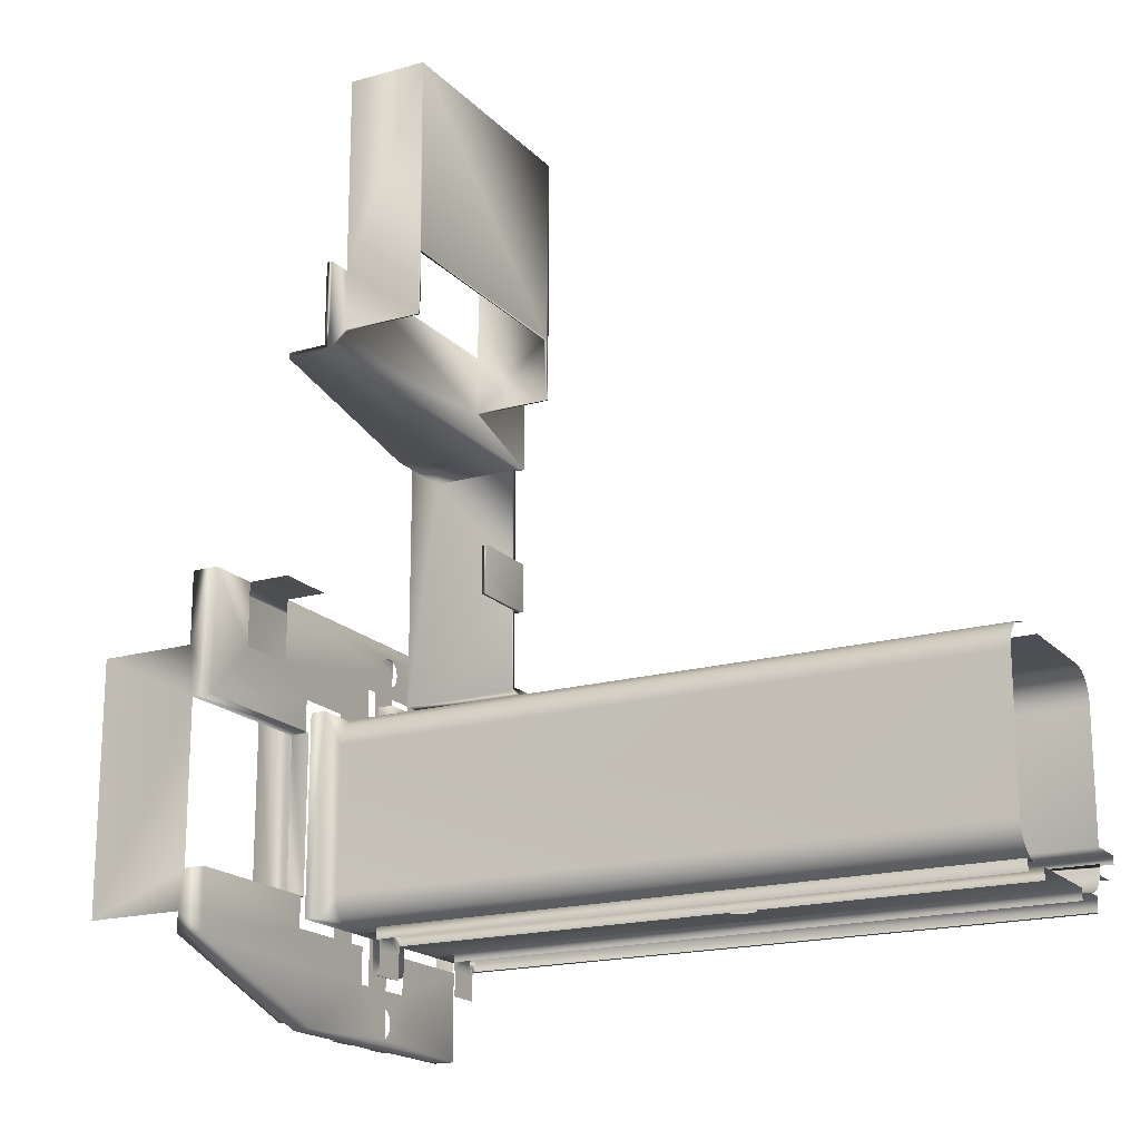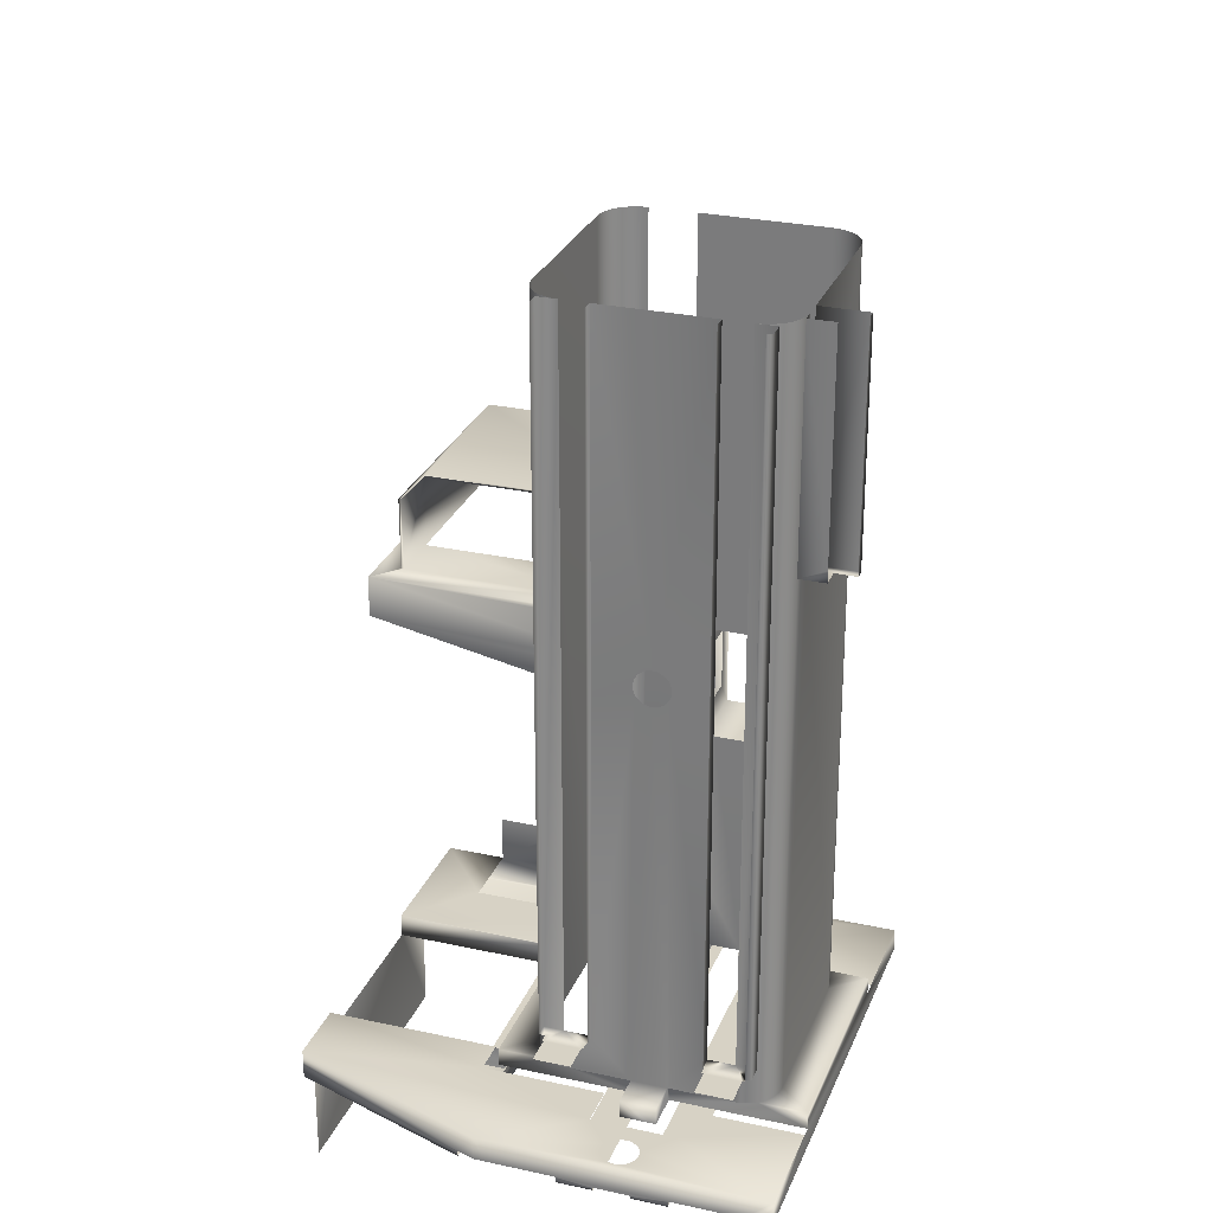
<metadata>
{"format":"obj","ext":"obj","renderer":"f3d","projection":"perspective","resolution":1024,"background":"white","views":[{"elev":-18.3,"azim":-61.3,"up":"+Y"},{"elev":27.3,"azim":18.8,"up":"+Z"}]}
</metadata>
<code>
v  -953 489 -568
v  -953 489 42
v  -953 500 42
v  -953 500 -568
v  -1087 500 -568
v  -1082 489 -568
v  -1087 489 -568
v  -1070 500 -568
v  -1080 481.6 -568
v  -1082 482.5 -568
v  -1050 481.6 -568
v  -1048 489 -568
v  -1080 457.1 -568
v  -1047 500 -568
v  -1048 482.5 -568
v  -1050 457.1 -568
v  -1047 489 -568
v  -1087 489 42
v  -1087 500 42
v  -1070 700 -231.5
v  -1032 700 -231.5
v  -1070 700 -429.5
v  -1019 700 -429.5
v  -1011 700 -303.1
v  -1032 700 42
v  -1011 700 -400.5
v  -930 700 42
v  -1019 700 -538.5
v  -939.2 700 -303.1
v  -985 700 -603
v  -930 700 -603
v  -1015 700 -603
v  -939.2 700 -400.5
v  -1070 700 -603
v  -1070 700 -538.5
v  -1019 740 -533.5
v  -1019 705 -533.5
v  -1019 740 -538.5
v  -1019 705 -429.5
v  -878 520 -154
v  -878 520 -144.2
v  -900 520 -154
v  -900 520 42
v  -878 520 42
v  -900 530 42
v  -900 530 -154
v  -1047 500 42
v  -1047 489 42
v  -913 485 -568
v  -913 485 42
v  -918 485 42
v  -918 485 -568
v  -918 482.5 -568
v  -919.5 481.6 -568
v  -930 500 -568
v  -913 500 -568
v  -950.5 481.6 -568
v  -919.5 457.1 -568
v  -952 489 -568
v  -950.5 457.1 -568
v  -952 482.5 -568
v  -1000 500 -235
v  -1003 500 -235.3
v  -997.1 500 -235.3
v  -1006 500 -236.1
v  -994.3 500 -236.1
v  -1008 500 -237.5
v  -991.7 500 -237.5
v  -1011 500 -239.4
v  -989.4 500 -239.4
v  -1012 500 -241.7
v  -987.5 500 -241.7
v  -1014 500 -244.3
v  -986.1 500 -244.3
v  -1047 500 -263
v  -953 500 -263
v  -1015 500 -247.1
v  -985.3 500 -247.1
v  -1015 500 -250
v  -985 500 -250
v  -1015 500 -252.9
v  -985.3 500 -252.9
v  -1014 500 -255.7
v  -986.1 500 -255.7
v  -1012 500 -258.3
v  -987.5 500 -258.3
v  -1015 500 -603
v  -985 500 -603
v  -1011 500 -260.6
v  -1070 500 -603
v  -930 500 -603
v  -989.4 500 -260.6
v  -1008 500 -262.5
v  -991.7 500 -262.5
v  -1006 500 -263.9
v  -994.3 500 -263.9
v  -1003 500 -264.7
v  -997.1 500 -264.7
v  -1000 500 -265
v  -900 545 42
v  -900 545 -154
v  -900 670 42
v  -900 670 -603
v  -900 530 -603
v  -860 545 42
v  -860 545 -154
v  -900.6 524.1 42
v  -900.9 522.7 -603
v  -902.3 518.5 42
v  -903.6 515.8 -603
v  -905.1 513.3 42
v  -907.8 509.8 -603
v  -908.8 508.8 42
v  -913.4 505 -603
v  -913.3 505.1 42
v  -917.2 502.8 -603
v  -918.5 502.3 42
v  -921.3 501.3 -603
v  -924.1 500.6 42
v  -925.6 500.3 -603
v  -930 500 42
v  -913 500 42
v  -872.5 505 -603
v  -872.5 695 -603
v  -900.9 677.3 -603
v  -903.6 684.2 -603
v  -907.8 690.2 -603
v  -913.4 695 -603
v  -1074 500.3 -603
v  -1070 500 42
v  -1076 500.6 42
v  -1079 501.3 -603
v  -1081 502.3 42
v  -1083 502.8 -603
v  -1087 505.1 42
v  -1087 505 -603
v  -1091 508.8 42
v  -1092 509.8 -603
v  -1095 513.3 42
v  -1096 515.8 -603
v  -1098 518.5 42
v  -1099 522.7 -603
v  -1099 524.1 42
v  -1100 530 -603
v  -1100 530 42
v  -1100 670 42
v  -1100 670 -603
v  -1099 675.9 42
v  -1099 677.3 -603
v  -1098 681.5 42
v  -1096 684.2 -603
v  -1095 686.7 42
v  -1092 690.2 -603
v  -1091 691.2 42
v  -1087 695 -603
v  -1087 694.9 42
v  -1083 697.2 -603
v  -1081 697.7 42
v  -1079 698.7 -603
v  -1076 699.4 42
v  -1074 699.7 -603
v  -1070 700 42
v  -925.6 699.7 -603
v  -924.1 699.4 42
v  -921.3 698.7 -603
v  -918.5 697.7 42
v  -917.2 697.2 -603
v  -913.3 694.9 42
v  -908.8 691.2 42
v  -905.1 686.7 42
v  -902.3 681.5 42
v  -900.6 675.9 42
v  -860 537 -150.2
v  -860 537 42
v  -860 537 -154
v  -878 537 -154
v  -1015 695 -603
v  -985 695 -603
v  -985 505 -603
v  -1015 505 -603
v  -1015 472.5 -603
v  -985 472.5 -603
v  -1128 505 -603
v  -1128 695 -603
v  -985 727.5 -603
v  -1015 727.5 -603
v  -985 727.5 -618
v  -1015 727.5 -618
v  -985 695 -618
v  -872.5 695 -618
v  -872.5 505 -610.5
v  -872.5 695 -610.5
v  -872.5 505 -618
v  -872.5 791 -636.5
v  -872.5 705 -618
v  -872.5 409 -636.5
v  -872.5 791 -616.5
v  -872.5 495 -618
v  -872.5 705 -616.5
v  -872.5 409 -616.5
v  -872.5 495 -616.5
v  -955 409 -636.5
v  -1112 409 -616.5
v  -943.2 409 -636.5
v  -1045 409 -636.5
v  -896.8 409 -636.5
v  -1057 409 -636.5
v  -985 409 -639
v  -1103 409 -636.5
v  -1015 409 -639
v  -955 409 -641.5
v  -1112 409 -636.5
v  -1045 409 -641.5
v  -985 409 -641.5
v  -1015 409 -641.5
v  -985 505 -618
v  -985 472.5 -618
v  -1015 472.5 -618
v  -1015 505 -618
v  -1128 505 -618
v  -1128 695 -618
v  -1015 695 -618
v  -1089 700 -538.5
v  -1089 700 -429.5
v  -1089 911 -510.5
v  -1089 911 -470
v  -1129 911 -488
v  -1124 911 -479.5
v  -1156 911 -510.5
v  -1129 911 -471
v  -1139 911 -488
v  -1089 911 -429.5
v  -1144 911 -479.5
v  -1139 911 -471
v  -1406 911 -460.5
v  -1406 911 -420.5
v  -1084 911 -420.5
v  -1084 911 -429.5
v  -1084 819 -429.5
v  -1089 819 -429.5
v  -1084 819 -420.5
v  -1084 774 -420.5
v  -1084 774 -429.5
v  -1084 828.5 -450.5
v  -1084 818.9 -457.7
v  -1084 705 -429.5
v  -1084 971.8 -450.5
v  -1084 817.9 -479.5
v  -1084 990 -420.5
v  -1084 705 -533.5
v  -1084 990 -533.5
v  -1084 818.9 -501.3
v  -1084 971.8 -508.5
v  -1084 828.5 -508.5
v  -1169 937 -420.5
v  -1169 990 -420.5
v  -1381 990 -420.5
v  -1381 937 -420.5
v  -1384 937 -420.5
v  -1406 990 -420.5
v  -1166 937 -420.5
v  -1384 990 -420.5
v  -1166 990 -420.5
v  -1384 937 -349.5
v  -1384 1167 -349.5
v  -1384 1167 -420.5
v  -1166 937 -349.5
v  -1166 1167 -349.5
v  -1166 1167 -420.5
v  -1049 990 -533.5
v  -1049 990 -538.5
v  -1089 990 -538.5
v  -1089 916 -510.5
v  -1089 774 -429.5
v  -1089 916 -468
v  -1089 990 -425.5
v  -1089 774 -425.5
v  -1089 916 -446.8
v  -1089 819 -425.5
v  -1089 916 -436.1
v  -1089 916 -425.5
v  -1052 705 -429.5
v  -1168 990 -425.5
v  -1248 990 -425.5
v  -1089 990 -453.8
v  -1084 990 -477
v  -1406 990 -425.5
v  -1089 990 -482
v  -1406 916 -425.5
v  -1406 916 -460.5
v  -1136 916 -473.7
v  -1138 916 -475.1
v  -1140 916 -477.1
v  -1134 916 -473.2
v  -1140 916 -479.5
v  -1132 916 -473.7
v  -1140 916 -481.9
v  -1130 916 -475.1
v  -1156 916 -510.5
v  -1128 916 -477.1
v  -1138 916 -483.9
v  -1136 916 -485.3
v  -1128 916 -479.5
v  -1134 916 -485.8
v  -1128 916 -481.9
v  -1130 916 -483.9
v  -1132 916 -485.3
v  -1149 819 -425.5
v  -1149 819 -420.5
v  -1149 774 -420.5
v  -1149 774 -425.5
v  -1169 1167 -420.5
v  -1381 1167 -352.5
v  -1381 994.5 -352.5
v  -1381 1167 -420.5
v  -1381 937 -349.5
v  -1381 994.5 -349.5
v  -1169 1167 -352.5
v  -1169 994.5 -352.5
v  -1169 994.5 -349.5
v  -1169 937 -349.5
v  -955 791 -641.5
v  -985 791 -641.5
v  -985 791 -639
v  -955 791 -636.5
v  -1045 791 -636.5
v  -1015 791 -639
v  -943.2 791 -636.5
v  -1173 791 -616.5
v  -1045 791 -641.5
v  -896.8 791 -636.5
v  -1057 791 -636.5
v  -1015 791 -641.5
v  -1103 791 -636.5
v  -1128 791 -636.5
v  -1232 791 -616.5
v  -1282 791 -641.5
v  -1173 791 -576.5
v  -1128 791 -641.5
v  -1282 791 -616.5
v  -1232 791 -576.5
v  -1000 444.5 -616.5
v  -965 460 -616.5
v  -1035 460 -616.5
v  -997.1 444.2 -616.5
v  -1003 444.2 -616.5
v  -994.3 443.4 -616.5
v  -1006 443.4 -616.5
v  -991.7 442 -616.5
v  -1008 442 -616.5
v  -989.4 440.1 -616.5
v  -1011 440.1 -616.5
v  -987.5 437.8 -616.5
v  -1012 437.8 -616.5
v  -986.1 435.2 -616.5
v  -1014 435.2 -616.5
v  -985.3 432.4 -616.5
v  -1282 469 -616.5
v  -1015 432.4 -616.5
v  -965 495 -616.5
v  -985 429.5 -616.5
v  -1138 495 -616.5
v  -1015 429.5 -616.5
v  -985.3 426.6 -616.5
v  -1282 524.5 -616.5
v  -1035 495 -616.5
v  -1015 426.6 -616.5
v  -986.1 423.8 -616.5
v  -1138 524.5 -616.5
v  -1014 423.8 -616.5
v  -987.5 421.2 -616.5
v  -1012 421.2 -616.5
v  -989.4 418.9 -616.5
v  -1011 418.9 -616.5
v  -991.7 417 -616.5
v  -1008 417 -616.5
v  -994.3 415.6 -616.5
v  -1006 415.6 -616.5
v  -997.1 414.8 -616.5
v  -1003 414.8 -616.5
v  -1000 414.5 -616.5
v  -1138 524.5 -618
v  -1282 524.5 -636.5
v  -1130 524.5 -636.5
v  -1130 524.5 -618
v  -1282 469 -641.5
v  -1128 414.3 -636.5
v  -1128 414.3 -641.5
v  -1282 488 -641.5
v  -1158 488 -641.5
v  -1128 494.5 -641.5
v  -1130 494.5 -641.5
v  -1158 494.5 -641.5
v  -1158 715.5 -641.5
v  -1158 723 -641.5
v  -1130 715.5 -641.5
v  -1128 715.5 -641.5
v  -1282 723 -641.5
v  -1282 723 -733
v  -1282 675.5 -636.5
v  -1282 488 -733
v  -1282 675.5 -616.5
v  -1130 494.5 -654
v  -1158 494.5 -654
v  -1158 715.5 -654
v  -1130 715.5 -654
v  -955 422.6 -641.5
v  -955 480.4 -641.5
v  -955 719.6 -641.5
v  -955 777.4 -641.5
v  -1130 494.5 -636.5
v  -1130 715.5 -636.5
v  -1173 731 -616.5
v  -1014 762.3 -616.5
v  -1035 740 -616.5
v  -1014 765 -616.5
v  -1138 705 -616.5
v  -1013 759.6 -616.5
v  -1014 767.7 -616.5
v  -1232 731 -616.5
v  -1035 705 -616.5
v  -1012 757.2 -616.5
v  -1013 770.4 -616.5
v  -1010 755.1 -616.5
v  -1012 772.8 -616.5
v  -1138 675.5 -616.5
v  -1008 753.4 -616.5
v  -1010 774.9 -616.5
v  -1005 752.1 -616.5
v  -1008 776.6 -616.5
v  -1003 751.3 -616.5
v  -1005 777.9 -616.5
v  -1000 751 -616.5
v  -1003 778.7 -616.5
v  -965 740 -616.5
v  -1000 779 -616.5
v  -997.3 751.3 -616.5
v  -994.6 752.1 -616.5
v  -997.3 778.7 -616.5
v  -992.2 753.4 -616.5
v  -994.6 777.9 -616.5
v  -990.1 755.1 -616.5
v  -992.2 776.6 -616.5
v  -988.4 757.2 -616.5
v  -990.1 774.9 -616.5
v  -987.1 759.6 -616.5
v  -988.4 772.8 -616.5
v  -986.3 762.3 -616.5
v  -987.1 770.4 -616.5
v  -986.3 767.7 -616.5
v  -986 765 -616.5
v  -965 705 -616.5
v  -1130 675.5 -618
v  -1130 675.5 -636.5
v  -1045 719.6 -641.5
v  -1045 480.4 -641.5
v  -1045 777.4 -641.5
v  -1045 422.6 -641.5
v  -1138 675.5 -618
g 0
f 1 2 3
f 3 4 1
f 5 6 7
f 8 6 5
f 9 6 8
f 9 10 6
f 9 8 11
f 8 12 11
f 13 9 11
f 14 12 8
f 11 12 15
f 11 16 13
f 14 17 12
f 7 18 19
f 19 5 7
f 20 21 22
f 22 21 23
f 23 21 24
f 25 24 21
f 23 24 26
f 24 25 27
f 26 28 23
f 24 27 29
f 30 28 26
f 29 27 31
f 32 28 30
f 30 26 33
f 33 29 31
f 32 34 28
f 30 33 31
f 28 34 35
f 36 37 38
f 38 37 28
f 23 28 37
f 23 37 39
f 40 41 42
f 43 42 41
f 41 44 43
f 42 43 45
f 45 46 42
f 14 47 48
f 48 17 14
f 49 50 51
f 51 52 49
f 52 53 54
f 55 52 54
f 55 56 52
f 54 57 55
f 49 52 56
f 57 54 58
f 59 55 57
f 58 60 57
f 59 4 55
f 61 59 57
f 4 59 1
f 3 47 62
f 47 63 62
f 62 64 3
f 47 65 63
f 3 64 66
f 65 47 67
f 3 66 68
f 47 69 67
f 3 68 70
f 69 47 71
f 3 70 72
f 47 73 71
f 3 72 74
f 73 47 75
f 3 74 76
f 75 77 73
f 76 74 78
f 77 75 79
f 80 76 78
f 79 75 81
f 80 82 76
f 75 83 81
f 84 76 82
f 75 14 83
f 76 84 4
f 14 85 83
f 86 4 84
f 87 85 14
f 88 4 86
f 87 89 85
f 14 90 87
f 4 88 91
f 86 92 88
f 87 93 89
f 90 14 8
f 91 55 4
f 88 92 94
f 93 87 95
f 88 94 96
f 87 97 95
f 88 96 98
f 87 99 97
f 88 98 99
f 99 87 88
f 100 101 102
f 103 102 101
f 104 103 101
f 101 46 104
f 101 100 105
f 105 106 101
f 46 45 107
f 108 46 107
f 104 46 108
f 107 109 108
f 110 108 109
f 109 111 110
f 112 110 111
f 113 112 111
f 114 112 113
f 113 115 114
f 116 114 115
f 116 115 117
f 118 116 117
f 118 117 119
f 119 120 118
f 121 120 119
f 121 55 120
f 120 55 91
f 55 121 122
f 122 56 55
f 123 124 103
f 125 103 124
f 103 104 123
f 126 125 124
f 104 108 123
f 124 127 126
f 110 123 108
f 124 128 127
f 123 110 112
f 123 112 114
f 129 130 131
f 130 129 8
f 132 129 131
f 129 90 8
f 131 133 132
f 134 132 133
f 135 134 133
f 136 134 135
f 136 135 137
f 138 136 137
f 137 139 138
f 140 138 139
f 139 141 140
f 142 140 141
f 143 142 141
f 144 142 143
f 143 145 144
f 145 146 147
f 147 144 145
f 146 148 147
f 149 147 148
f 148 150 149
f 151 149 150
f 152 151 150
f 153 151 152
f 152 154 153
f 155 153 154
f 154 156 155
f 155 156 157
f 157 156 158
f 158 159 157
f 159 158 160
f 160 161 159
f 20 161 160
f 22 161 20
f 160 162 20
f 35 161 22
f 35 34 161
f 163 27 164
f 27 163 31
f 165 163 164
f 164 166 165
f 167 165 166
f 168 167 166
f 128 167 168
f 128 168 169
f 127 128 169
f 169 170 127
f 126 127 170
f 170 171 126
f 125 126 171
f 172 125 171
f 103 125 172
f 172 102 103
f 173 105 174
f 105 173 106
f 173 175 106
f 176 40 46
f 42 46 40
f 176 46 101
f 101 106 176
f 176 106 175
f 56 122 50
f 50 49 56
f 5 19 130
f 130 8 5
f 157 177 155
f 159 177 157
f 159 32 177
f 32 159 34
f 161 34 159
f 30 31 165
f 31 163 165
f 30 165 178
f 167 178 165
f 178 167 128
f 179 114 116
f 179 116 118
f 118 88 179
f 88 118 91
f 118 120 91
f 180 87 132
f 132 87 90
f 132 134 180
f 90 129 132
f 136 180 134
f 181 182 88
f 88 87 181
f 183 136 138
f 183 138 140
f 140 142 183
f 144 183 142
f 184 183 144
f 144 147 184
f 184 147 149
f 151 184 149
f 184 151 153
f 184 153 155
f 185 186 32
f 32 30 185
f 185 187 188
f 188 186 185
f 30 187 185
f 187 30 189
f 178 189 30
f 128 189 178
f 189 128 190
f 124 190 128
f 124 123 191
f 124 191 192
f 190 192 191
f 193 190 191
f 194 190 193
f 190 194 195
f 193 196 194
f 195 194 197
f 196 193 198
f 197 199 195
f 196 198 200
f 201 200 198
f 202 200 203
f 204 200 202
f 202 203 205
f 204 206 200
f 207 205 203
f 202 205 208
f 196 200 206
f 203 209 207
f 205 210 208
f 211 202 208
f 209 203 212
f 205 213 210
f 208 214 211
f 215 210 213
f 114 193 123
f 193 114 216
f 179 216 114
f 88 216 179
f 216 88 217
f 182 217 88
f 181 218 217
f 217 182 181
f 87 218 181
f 218 87 219
f 180 219 87
f 136 219 180
f 219 136 220
f 183 220 136
f 184 221 220
f 220 183 184
f 155 221 184
f 221 155 222
f 177 222 155
f 32 222 177
f 222 32 188
f 186 188 32
f 223 35 22
f 22 224 223
f 225 226 227
f 227 226 228
f 225 227 229
f 226 230 228
f 231 229 227
f 226 232 230
f 233 229 231
f 232 234 230
f 229 233 235
f 236 234 232
f 234 235 233
f 236 235 234
f 232 237 236
f 237 232 238
f 239 232 240
f 232 239 238
f 241 242 239
f 243 239 242
f 243 244 239
f 244 243 245
f 239 244 238
f 246 245 243
f 247 238 244
f 248 245 246
f 249 238 247
f 250 248 246
f 238 249 237
f 251 249 247
f 248 250 252
f 247 253 251
f 254 252 250
f 253 254 251
f 250 251 254
f 255 256 257
f 258 255 257
f 258 236 255
f 236 258 259
f 237 255 236
f 236 259 260
f 255 237 261
f 262 260 259
f 261 237 249
f 249 263 261
f 262 259 264
f 262 264 265
f 265 266 262
f 267 261 263
f 263 268 267
f 263 269 268
f 36 250 37
f 250 36 270
f 251 250 270
f 270 36 38
f 38 271 270
f 225 272 223
f 272 225 273
f 223 274 225
f 272 273 275
f 223 224 274
f 240 225 274
f 272 275 276
f 240 232 225
f 277 240 274
f 276 275 278
f 240 277 279
f 276 278 280
f 281 276 280
f 246 243 274
f 274 224 246
f 22 246 224
f 22 282 246
f 23 282 22
f 39 282 23
f 283 263 276
f 256 263 283
f 263 249 276
f 283 284 256
f 249 285 276
f 256 284 257
f 286 285 249
f 284 287 257
f 286 288 285
f 257 287 262
f 288 286 251
f 287 260 262
f 288 251 272
f 272 251 271
f 270 271 251
f 281 289 287
f 287 276 281
f 235 236 289
f 289 236 260
f 235 289 290
f 287 289 260
f 291 290 289
f 290 291 292
f 281 291 289
f 290 292 293
f 291 281 294
f 293 295 290
f 296 294 281
f 297 290 295
f 281 298 296
f 297 299 290
f 281 300 298
f 297 301 299
f 273 300 281
f 302 299 301
f 300 273 303
f 304 299 302
f 273 305 303
f 299 304 273
f 273 306 305
f 273 304 307
f 306 273 307
f 229 299 273
f 273 225 229
f 39 37 246
f 250 246 37
f 308 309 279
f 279 309 241
f 241 239 279
f 239 240 279
f 310 308 311
f 308 310 309
f 242 310 277
f 311 277 310
f 243 242 277
f 277 274 243
f 309 310 242
f 242 241 309
f 277 311 308
f 308 279 277
f 312 269 263
f 263 256 312
f 313 314 315
f 257 315 314
f 258 257 314
f 314 316 258
f 316 314 317
f 257 262 266
f 266 315 257
f 313 315 266
f 266 265 313
f 318 313 265
f 265 268 318
f 269 318 268
f 318 269 312
f 318 319 314
f 314 313 318
f 317 265 264
f 265 317 320
f 316 317 264
f 320 268 265
f 268 320 267
f 321 267 320
f 317 314 319
f 319 320 317
f 267 321 255
f 255 261 267
f 259 258 316
f 316 264 259
f 321 320 319
f 255 321 319
f 256 255 319
f 256 319 312
f 318 312 319
f 322 323 324
f 322 324 325
f 326 325 324
f 197 325 326
f 324 327 326
f 328 325 197
f 329 197 326
f 327 330 326
f 197 331 328
f 326 332 329
f 327 333 330
f 194 331 197
f 332 334 329
f 329 334 335
f 329 335 336
f 336 335 337
f 338 329 336
f 335 339 337
f 337 340 336
f 336 341 338
f 342 343 344
f 342 345 343
f 344 346 342
f 343 345 347
f 344 348 346
f 343 347 349
f 344 350 348
f 343 349 351
f 350 344 352
f 343 351 353
f 354 352 344
f 343 353 355
f 354 344 356
f 200 343 355
f 344 203 356
f 200 201 343
f 200 355 357
f 203 344 358
f 203 359 356
f 343 201 360
f 200 357 361
f 362 358 344
f 203 363 359
f 364 200 361
f 358 362 365
f 344 366 362
f 203 367 363
f 200 364 368
f 369 365 362
f 367 203 370
f 200 368 371
f 370 203 372
f 371 373 200
f 203 374 372
f 375 200 373
f 376 374 203
f 377 200 375
f 203 378 376
f 200 377 379
f 203 380 378
f 200 379 381
f 203 381 380
f 381 203 200
f 369 382 365
f 365 382 383
f 384 383 382
f 384 382 385
f 358 386 387
f 386 388 387
f 387 203 358
f 212 203 387
f 386 389 390
f 390 388 386
f 388 390 391
f 392 391 390
f 393 392 390
f 394 395 396
f 396 395 397
f 395 339 397
f 339 395 337
f 337 395 398
f 398 399 400
f 399 401 400
f 402 398 400
f 401 383 400
f 398 402 340
f 401 389 383
f 337 398 340
f 358 383 389
f 383 358 365
f 389 386 358
f 403 404 405
f 405 406 403
f 396 406 405
f 405 394 396
f 211 214 407
f 408 407 214
f 408 214 323
f 323 409 408
f 409 323 410
f 322 410 323
f 411 392 396
f 406 396 392
f 396 412 411
f 392 403 406
f 329 413 414
f 414 413 415
f 329 414 416
f 415 413 417
f 415 418 414
f 329 416 419
f 413 420 417
f 421 415 417
f 415 422 418
f 329 419 423
f 402 417 420
f 424 422 415
f 329 423 425
f 402 426 417
f 340 402 420
f 415 427 424
f 329 425 428
f 340 420 336
f 415 429 427
f 430 329 428
f 429 415 431
f 329 430 432
f 433 431 415
f 329 432 434
f 435 433 415
f 436 329 434
f 435 437 433
f 329 436 197
f 438 437 435
f 197 436 439
f 435 440 438
f 197 439 441
f 435 442 440
f 441 443 197
f 442 435 444
f 445 197 443
f 435 446 444
f 197 445 447
f 448 446 435
f 197 447 449
f 448 435 197
f 197 449 450
f 435 199 197
f 197 451 448
f 197 450 451
f 452 199 435
f 385 453 454
f 454 384 385
f 333 215 455
f 215 456 455
f 455 457 333
f 456 215 458
f 330 333 457
f 213 458 215
f 400 454 459
f 453 459 454
f 400 459 402
f 426 402 459
f 271 38 35
f 28 35 38
f 271 35 272
f 272 35 223
f 290 229 235
f 229 290 299

</code>
